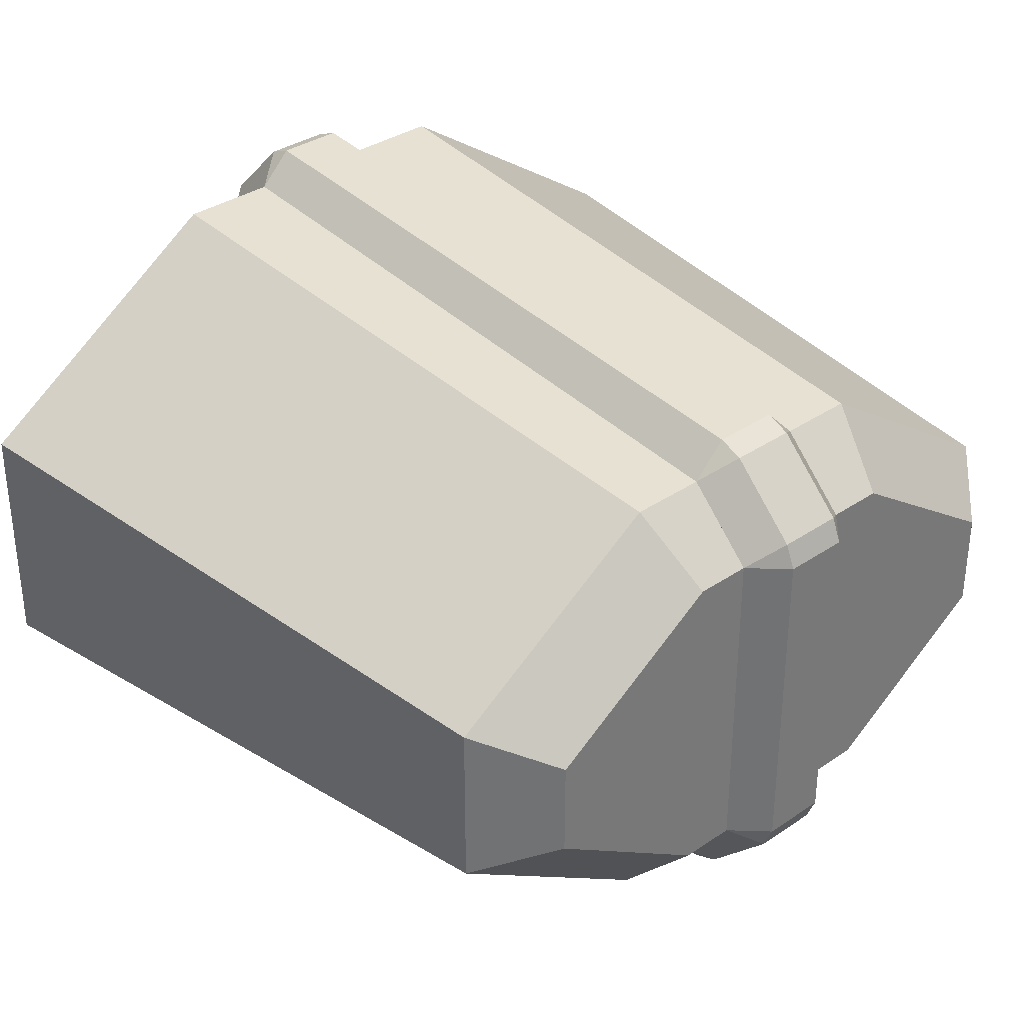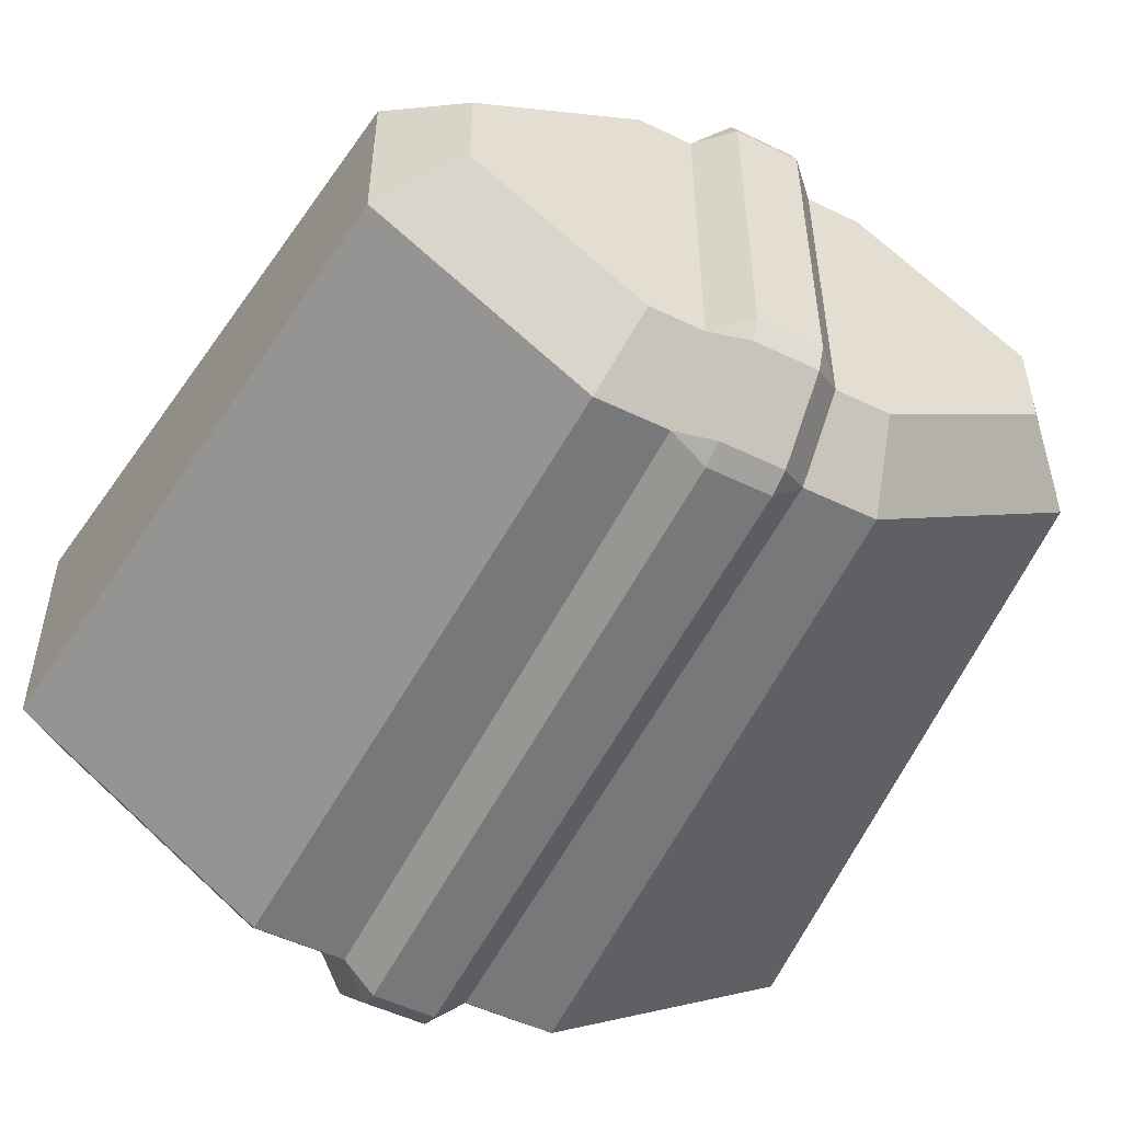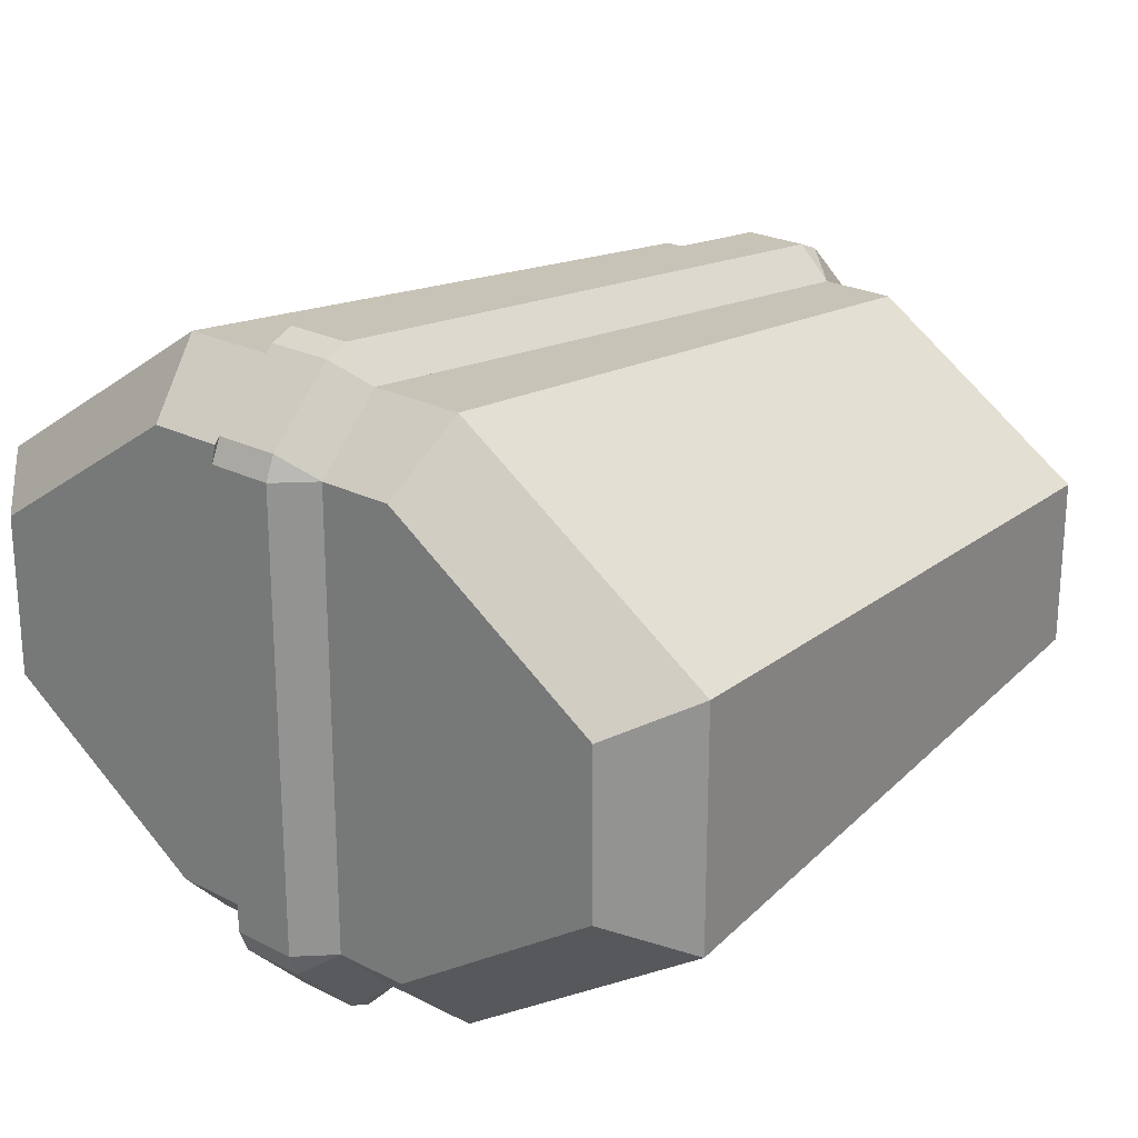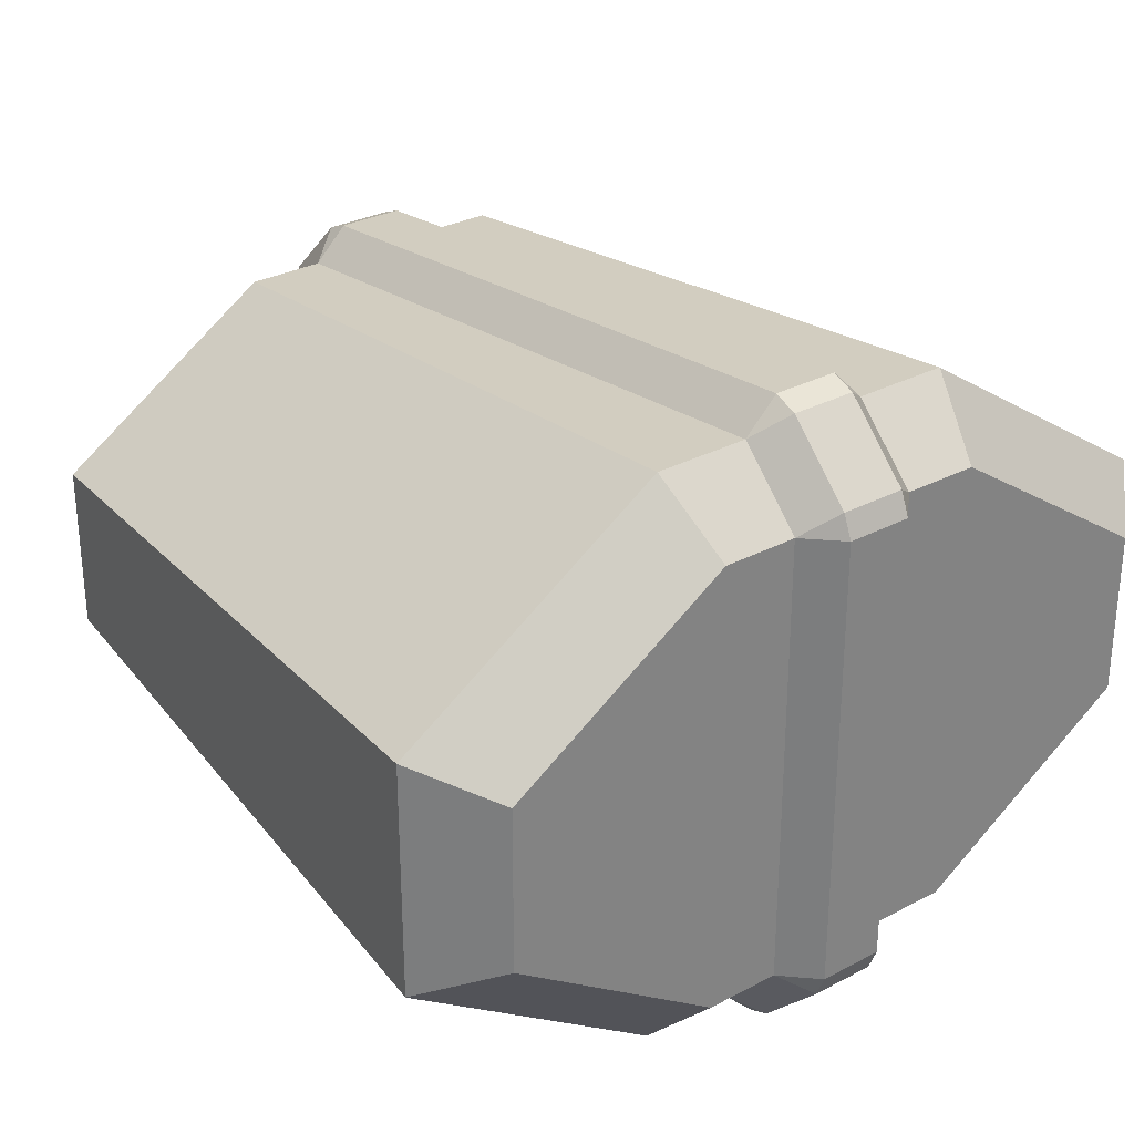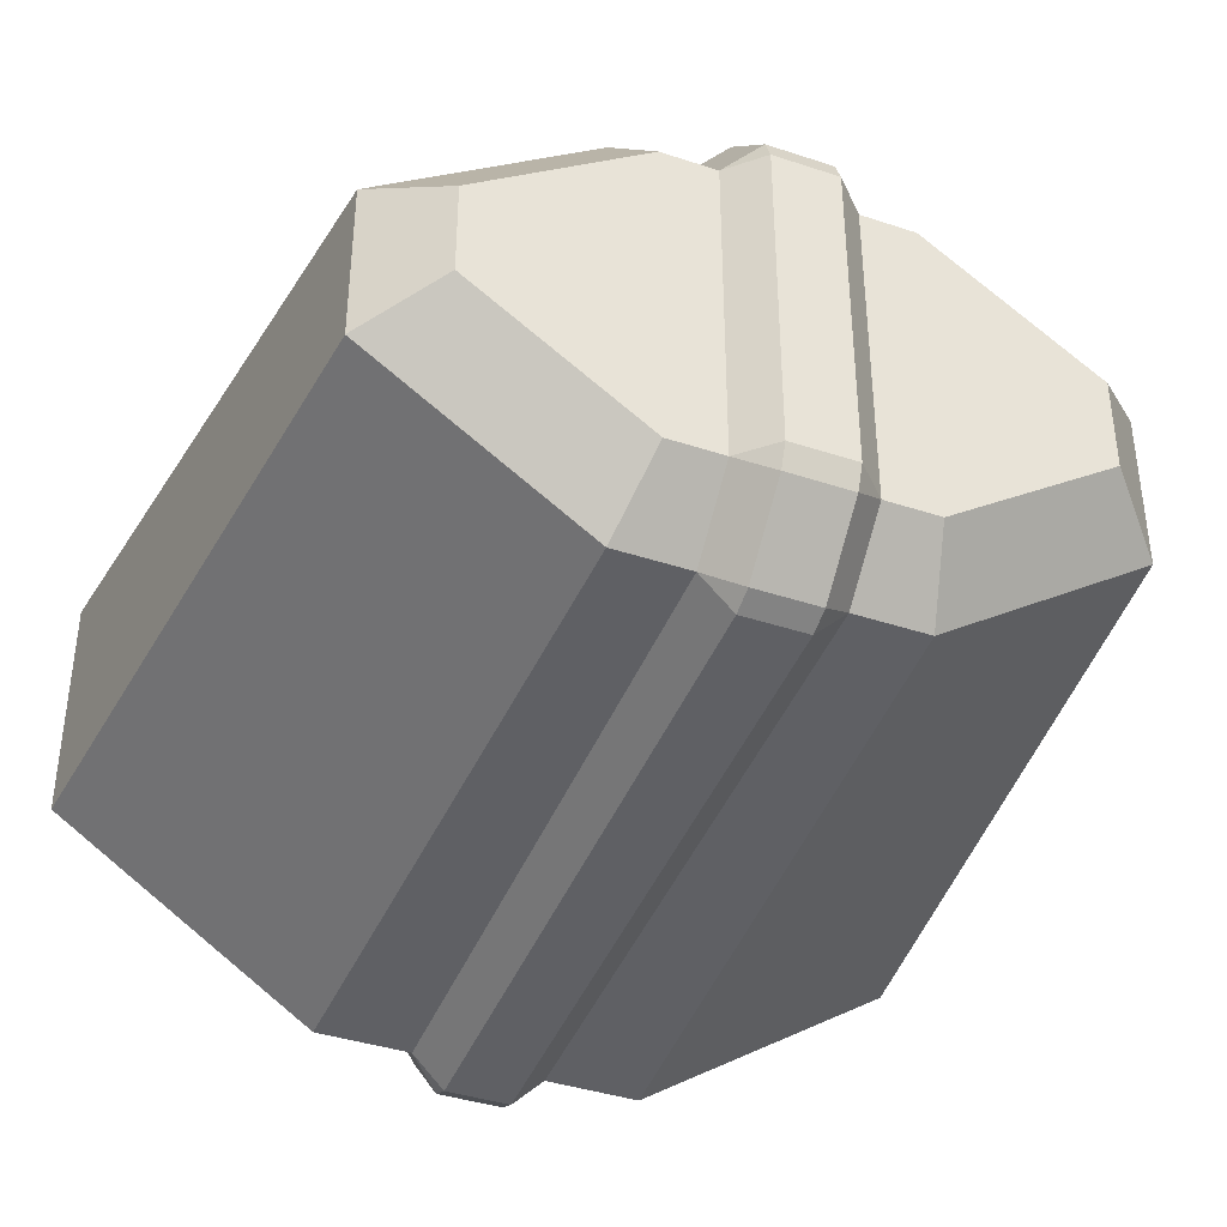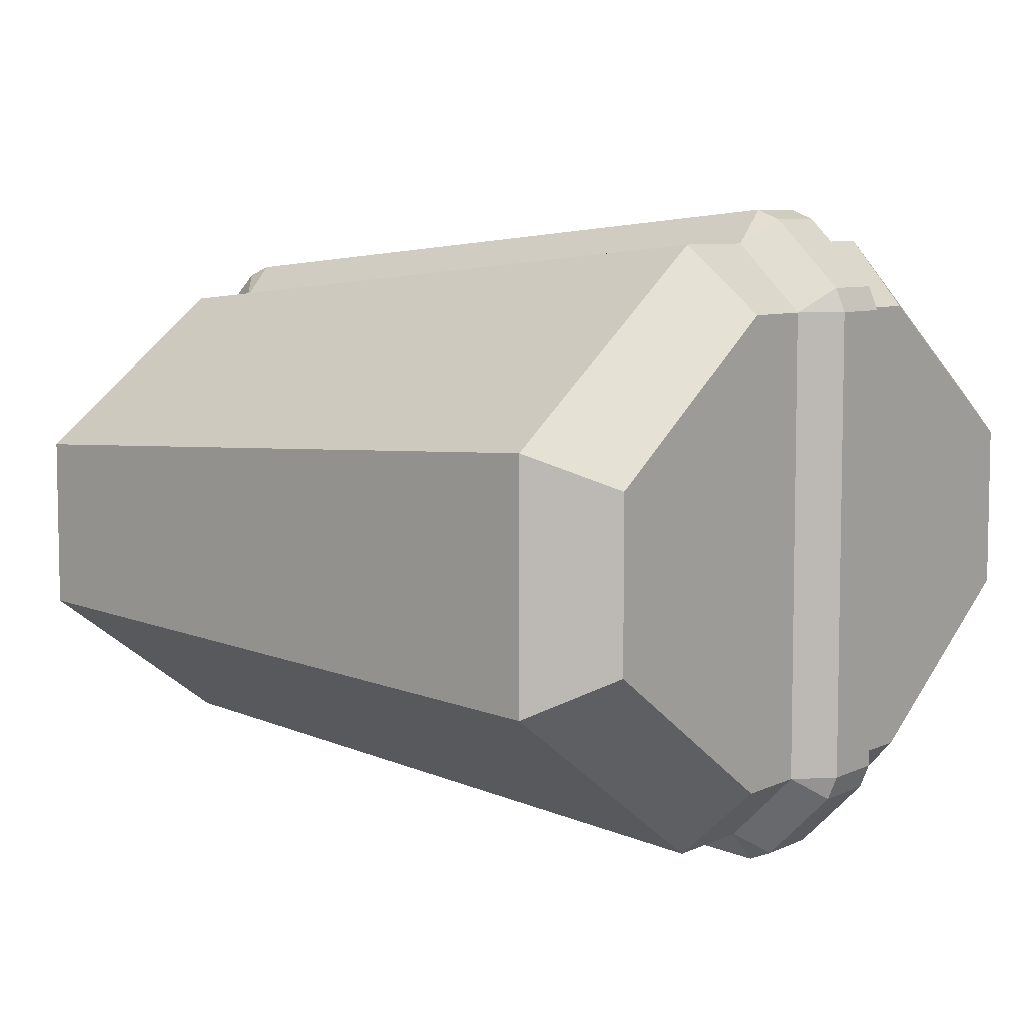
<metadata>
{"format":"obj","ext":"obj","renderer":"f3d","projection":"perspective","resolution":1024,"background":"white","views":[{"elev":34.3,"azim":47.4,"up":"+Y"},{"elev":-52.0,"azim":62.4,"up":"+Y"},{"elev":23.7,"azim":-49.5,"up":"+Y"},{"elev":29.9,"azim":-127.8,"up":"+Y"},{"elev":-39.6,"azim":67.6,"up":"+Y"},{"elev":7.1,"azim":-143.1,"up":"+Y"}]}
</metadata>
<code>
o object1
g object1
v 0.5 0.15 -0.2151
v 0.5 0.3732 -0.55
v 0.6 0.4268 -0.45
v 0.6 0.25 -0.1849
v -0.5 0.3197 -0.65
v -0.5 0.05 -0.2454
v -0.5 0.6803 -0.65
v 0.5 0.6268 -0.55
v -0.5 0.95 -0.2454
v 0.5 0.85 -0.2151
v 0.6 0.75 -0.1849
v 0.6 0.5732 -0.45
v 0.5 0.85 0.2151
v 0.6 0.75 0.1849
v 0.5 0.6268 0.55
v 0.6 0.5732 0.45
v -0.5 0.6803 0.65
v -0.5 0.95 0.2454
v -0.5 0.3197 0.65
v 0.5 0.3732 0.55
v -0.5 0.05 0.2454
v 0.5 0.15 0.2151
v 0.6 0.25 0.1849
v 0.6 0.4268 0.45
v -0.6 0.3732 0.55
v -0.6 0.15 0.2151
v -0.6 0.85 0.2151
v -0.6 0.85 -0.2151
v -0.6 0.6268 -0.55
v -0.6 0.3732 -0.55
v -0.6 0.15 -0.2151
v -0.6 0.6268 0.55
f 1 2 3
f 1 3 4
f 2 1 6
f 2 6 5
f 8 2 5
f 8 5 7
f 10 8 9
f 8 7 9
f 8 10 12
f 10 11 12
f 10 13 14
f 10 14 11
f 13 15 16
f 13 16 14
f 15 13 18
f 15 18 17
f 20 15 17
f 20 17 19
f 22 20 21
f 20 19 21
f 20 22 24
f 22 23 24
f 25 26 21
f 25 21 19
f 28 29 30
f 27 30 26
f 26 25 27
f 25 32 27
f 30 31 26
f 27 28 30
f 28 27 18
f 28 18 9
f 26 31 6
f 26 6 21
f 32 25 17
f 25 19 17
f 27 32 18
f 32 17 18
f 15 20 24
f 15 24 16
f 13 10 18
f 10 9 18
f 29 28 9
f 29 9 7
f 30 29 5
f 29 7 5
f 31 30 6
f 30 5 6
f 1 22 6
f 22 21 6
f 22 1 4
f 22 4 23
f 14 16 24
f 23 11 14
f 4 12 11
f 4 3 12
f 23 4 11
f 14 24 23
f 2 8 3
f 8 12 3
o object2
g object2
v -0.5354 0.01464 -0.05
v -0.5 0.05 -0.1
v -0.5 -0 -0.05
v -0.6 0.15 -0.1
v -0.6354 0.1146 -0.05
v -0.65 0.15 -0.05
v -0.65 0.85 -0.05
v -0.6 0.85 -0.1
v -0.6354 0.8854 -0.05
v -0.65 0.85 0.05
v -0.6354 0.8854 0.05
v -0.5354 0.9854 0.05
v -0.5354 0.9854 -0.05
v -0.5 1 -0.05
v -0.5 1 0.05
v -0.5 0.95 -0.1
v 0.5 0.85 -0.1
v 0.5 0.9 -0.05
v 0.5354 0.8854 -0.05
v 0.6 0.75 -0.1
v 0.6354 0.7854 -0.05
v 0.65 0.75 -0.05
v 0.6 0.25 -0.1
v 0.65 0.25 -0.05
v 0.6354 0.2146 -0.05
v 0.65 0.25 0.05
v 0.6354 0.2146 0.05
v 0.5354 0.1146 0.05
v 0.5354 0.1146 -0.05
v 0.5 0.1 -0.05
v 0.5 0.1 0.05
v 0.5 0.15 -0.1
v -0.5 -0 0.05
v -0.5 0.05 0.1
v 0.5 0.15 0.1
v -0.5354 0.01464 0.05
v -0.6354 0.1146 0.05
v -0.6 0.15 0.1
v -0.65 0.15 0.05
v -0.6 0.85 0.1
v 0.5 0.85 0.1
v -0.5 0.95 0.1
v 0.6 0.25 0.1
v 0.6 0.75 0.1
v 0.5 0.9 0.05
v 0.5354 0.8854 0.05
v 0.6354 0.7854 0.05
v 0.65 0.75 0.05
f 33 34 35
f 37 36 34
f 37 34 33
f 38 36 37
f 36 38 39
f 36 39 40
f 41 40 39
f 41 39 42
f 41 42 43
f 44 45 41
f 44 41 43
f 46 45 44
f 46 44 47
f 46 48 45
f 50 49 48
f 50 48 46
f 51 49 50
f 53 52 49
f 53 49 51
f 54 52 53
f 52 54 55
f 54 56 55
f 57 55 56
f 57 56 58
f 57 58 59
f 60 61 57
f 60 57 59
f 62 61 63
f 61 60 63
f 62 64 61
f 65 35 62
f 65 62 63
f 66 65 63
f 66 63 67
f 65 66 68
f 70 69 66
f 69 68 66
f 69 70 71
f 70 72 42
f 70 42 71
f 67 75 76
f 66 76 73
f 73 74 70
f 74 72 70
f 73 70 66
f 66 67 76
f 73 77 74
f 77 47 74
f 77 73 78
f 76 79 73
f 79 78 73
f 79 76 80
f 80 76 58
f 76 75 58
f 60 67 63
f 67 60 59
f 67 59 75
f 58 75 59
f 61 64 57
f 64 55 57
f 54 80 56
f 80 58 56
f 79 80 53
f 80 54 53
f 79 53 78
f 53 51 78
f 77 78 51
f 77 51 50
f 77 50 47
f 50 46 47
f 44 74 47
f 74 44 43
f 74 43 72
f 42 72 43
f 45 48 41
f 48 40 41
f 71 42 39
f 71 39 38
f 69 71 37
f 71 38 37
f 69 37 68
f 37 33 68
f 52 55 64
f 49 52 34
f 49 34 36
f 36 40 48
f 36 48 49
f 52 64 34
f 65 68 35
f 68 33 35
f 35 34 62
f 34 64 62

</code>
